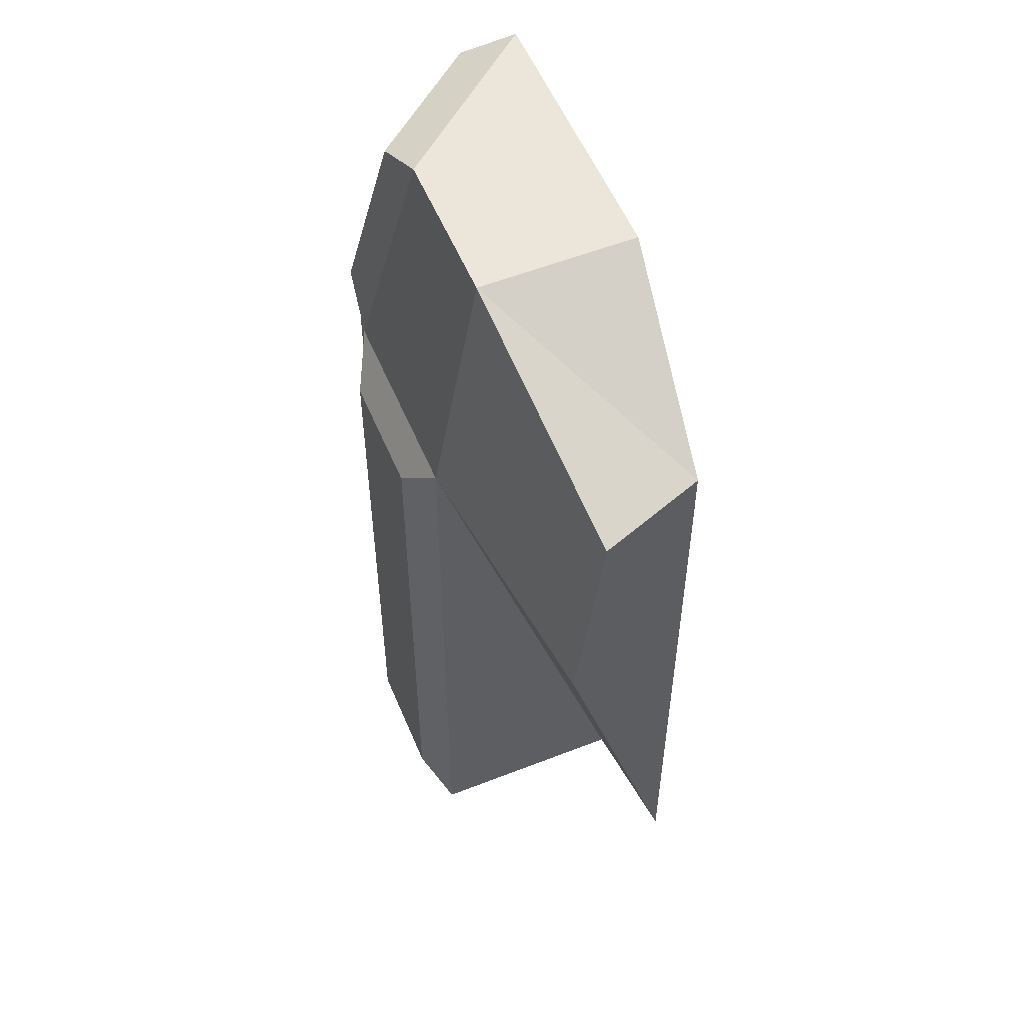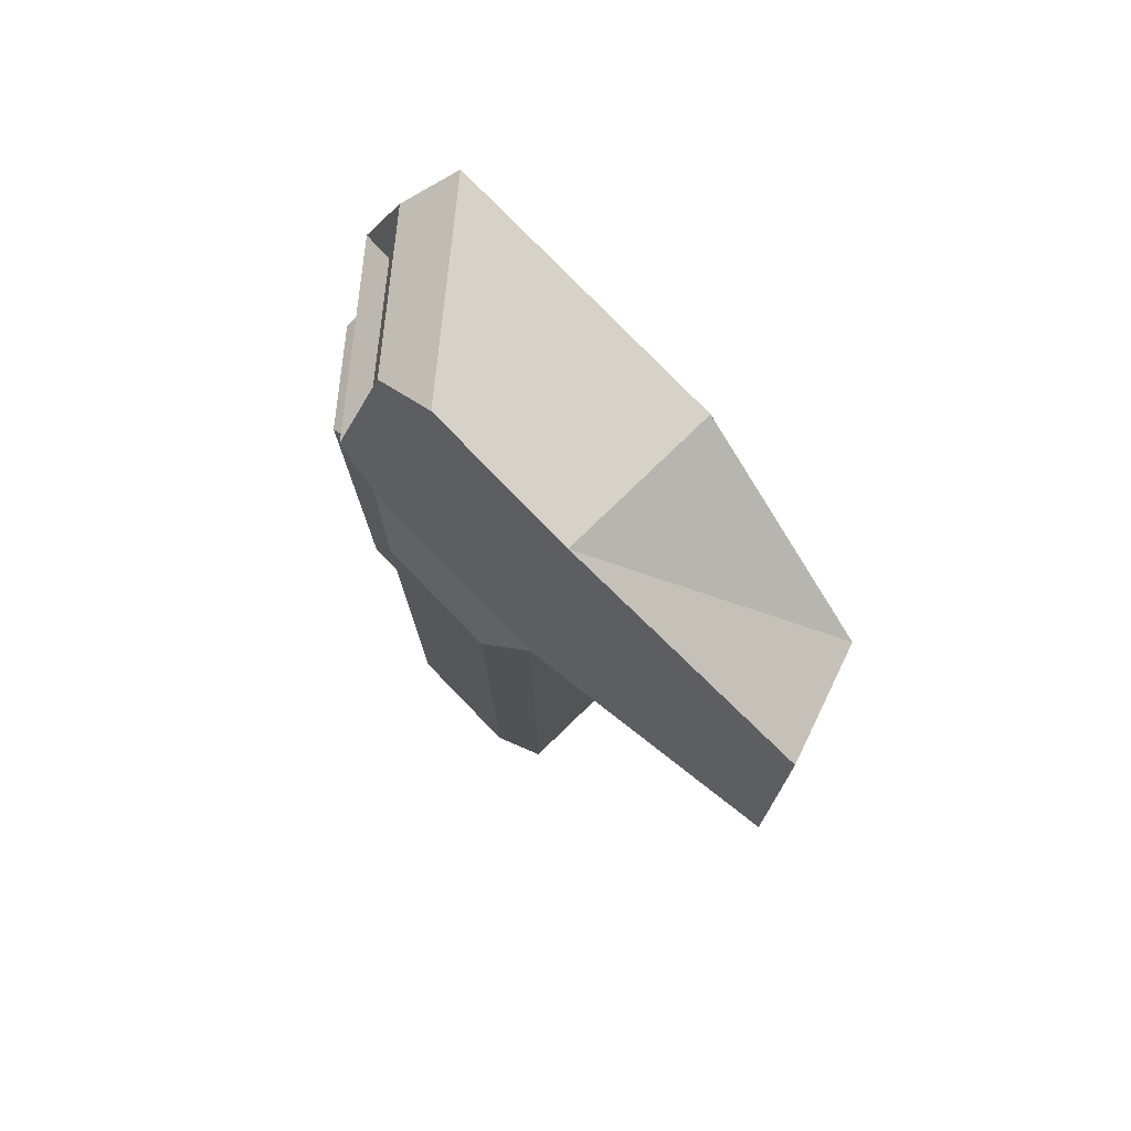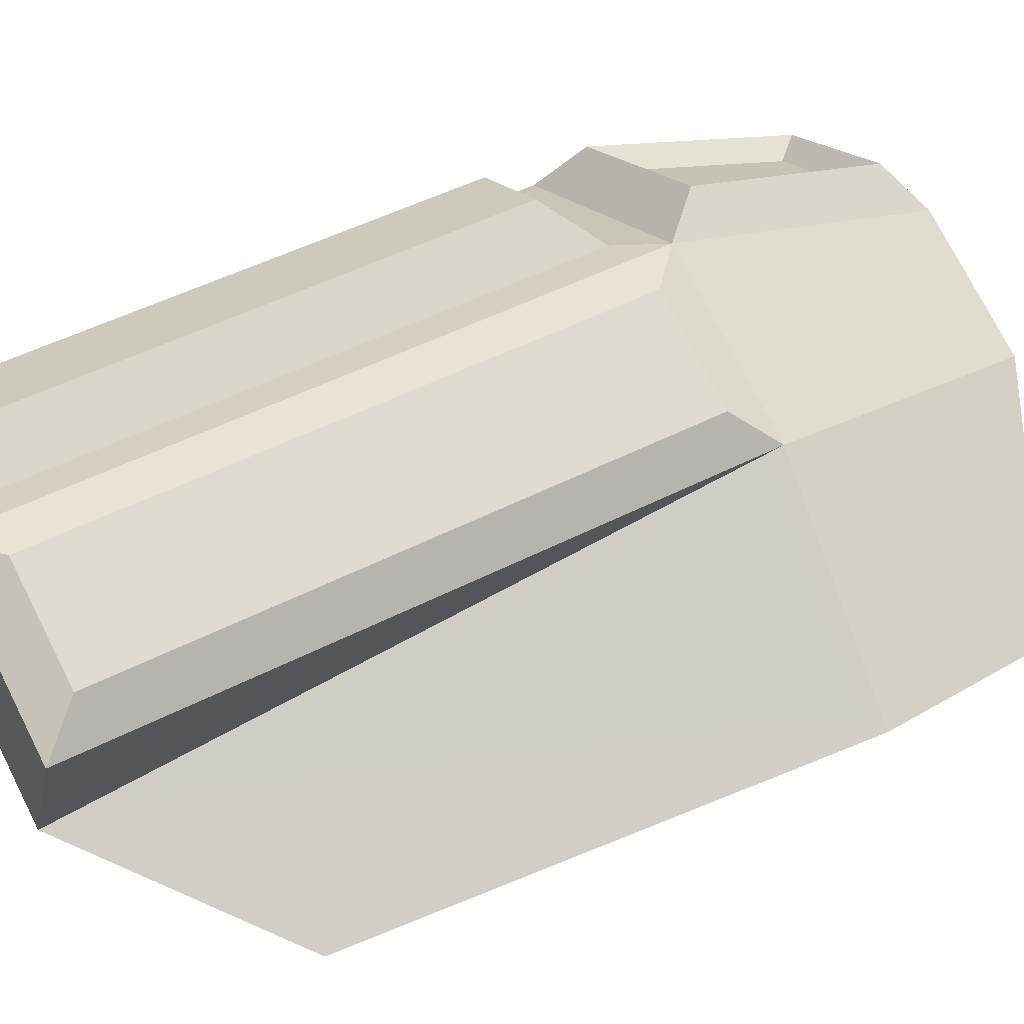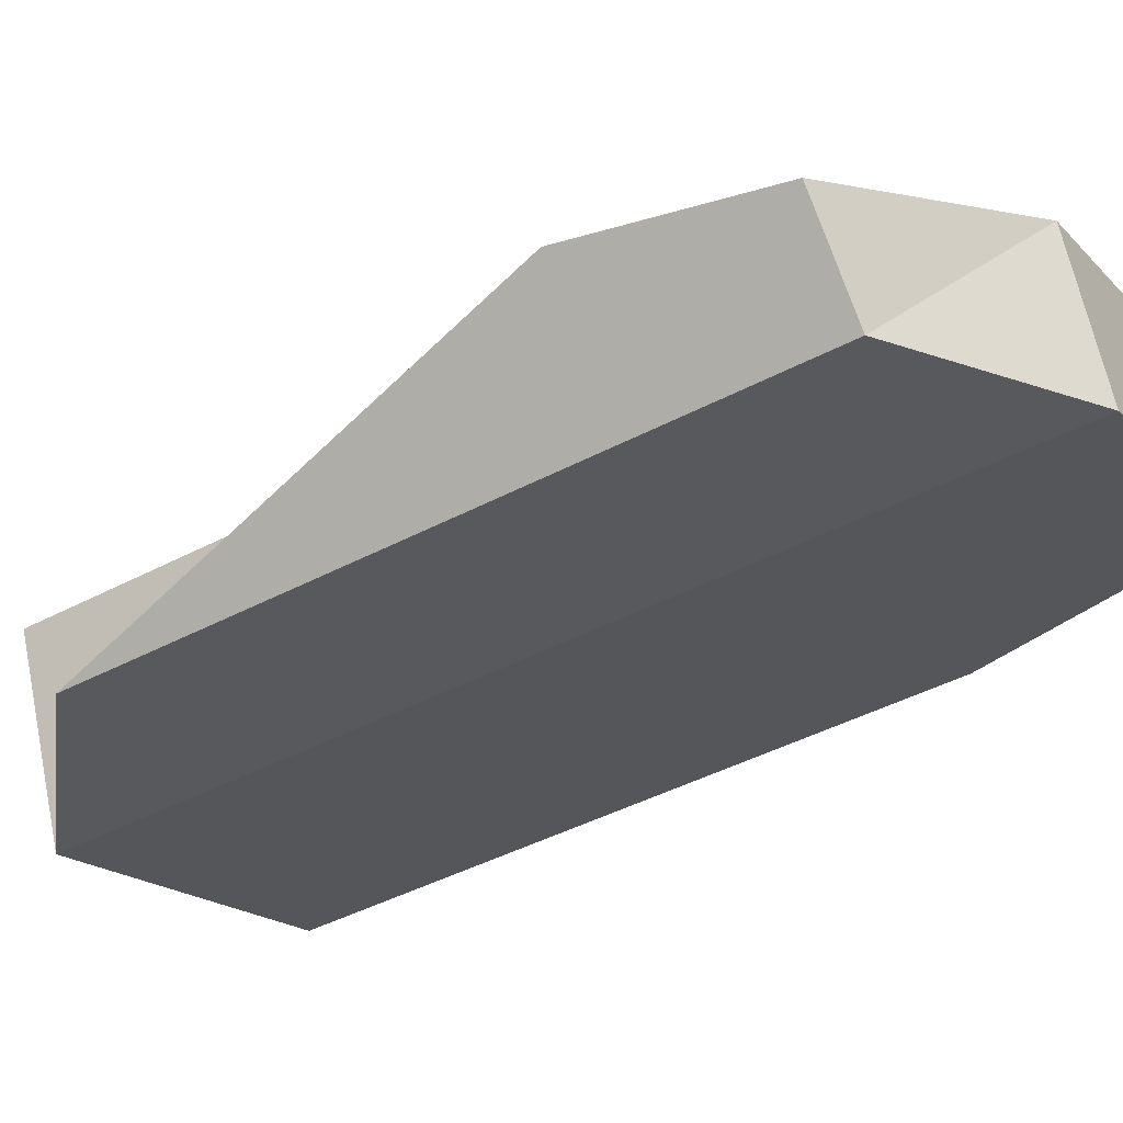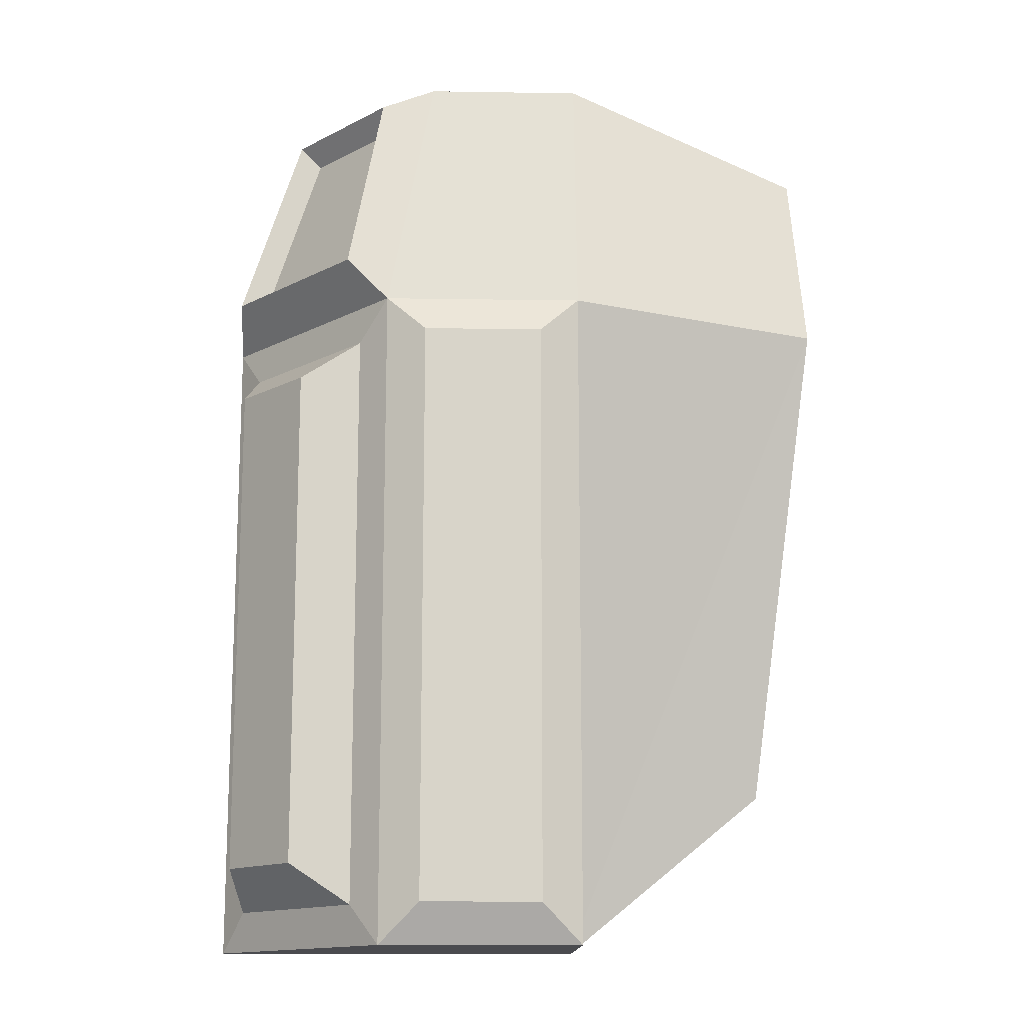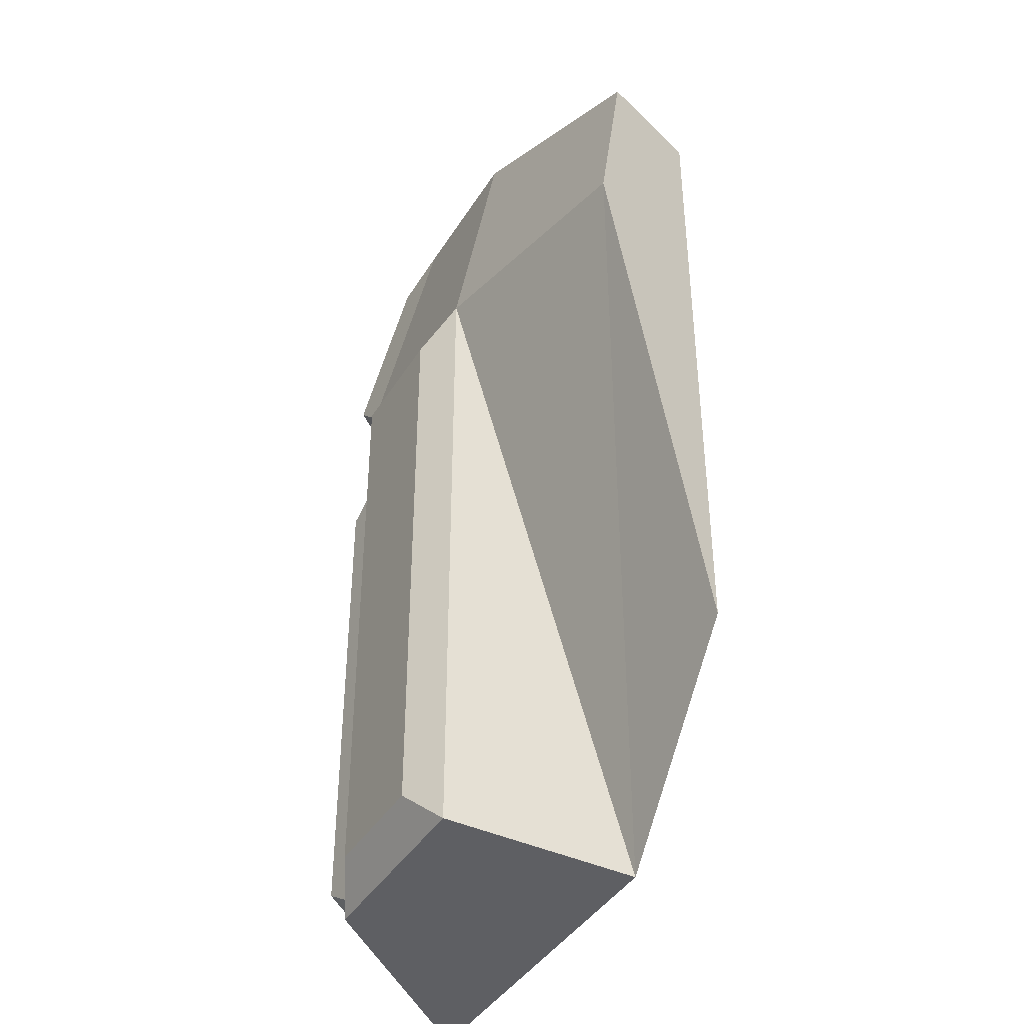
<metadata>
{"format":"obj","ext":"obj","renderer":"f3d","projection":"perspective","resolution":1024,"background":"white","views":[{"elev":55.1,"azim":-89.4,"up":"+Z"},{"elev":77.5,"azim":-111.0,"up":"+Z"},{"elev":49.4,"azim":-119.6,"up":"+Y"},{"elev":-44.7,"azim":-58.6,"up":"+Y"},{"elev":-14.3,"azim":-158.9,"up":"+Z"},{"elev":-41.6,"azim":-96.2,"up":"+Z"}]}
</metadata>
<code>
o DebrisObject01
v 0.6412 0.06529 -0.9376
v -0.04717 -0.2283 -0.9376
v 0.1656 0.3071 -0.9376
v -0.2076 0.1479 -0.9376
v 0.6412 0.06529 0.4117
v -0.04717 -0.2283 0.9376
v 0.1656 0.3071 0.4117
v -0.2076 0.1479 0.4117
v 0.572 0.1097 -0.8558
v 0.2423 0.2773 -0.8558
v 0.572 0.1097 0.3299
v 0.2423 0.2773 0.3299
v 0.5364 0.2413 -0.774
v 0.3525 0.3348 -0.774
v 0.5364 0.2413 0.2481
v 0.3525 0.3348 0.2481
v 0.07275 0.3164 -0.8558
v -0.1501 0.2213 -0.8558
v 0.07275 0.3164 0.3299
v -0.1501 0.2213 0.3299
v 0.4824 -0.002454 0.9376
v 0.1165 0.1835 0.9376
v -0.1706 0.06106 0.9376
v 0.5984 0.1565 0.501
v 0.2482 0.3345 0.501
v 0.4814 0.1066 0.8883
v 0.212 0.2436 0.8883
v 0.5312 0.1349 0.5306
v 0.2629 0.2713 0.5306
v 0.4382 0.09528 0.8386
v 0.2342 0.199 0.8386
v -0.4411 -0.3348 -0.6075
v -0.4411 -0.3348 0.7352
v -0.6412 -0.121 0.3586
v -0.595 -0.1703 0.7352
f 1 4 3
f 4 1 2
f 21 23 6
f 23 21 22
f 18 19 17
f 19 18 20
f 14 15 13
f 15 14 16
f 3 9 1
f 9 3 10
f 5 12 7
f 12 5 11
f 7 10 3
f 10 7 12
f 1 11 5
f 11 1 9
f 10 13 9
f 13 10 14
f 9 15 11
f 15 9 13
f 11 16 12
f 16 11 15
f 12 14 10
f 14 12 16
f 4 17 3
f 17 4 18
f 7 20 8
f 20 7 19
f 3 19 7
f 19 3 17
f 8 18 4
f 18 8 20
f 8 22 7
f 22 8 23
f 29 30 28
f 30 29 31
f 21 27 22
f 27 21 26
f 7 24 5
f 24 7 25
f 22 25 7
f 25 22 27
f 5 26 21
f 26 5 24
f 25 28 24
f 28 25 29
f 24 30 26
f 30 24 28
f 26 31 27
f 31 26 30
f 27 29 25
f 29 27 31
f 4 2 8
f 32 35 34
f 32 33 35
f 6 5 21
f 6 1 5
f 6 2 1
f 23 33 6
f 33 23 35
f 8 35 23
f 35 8 34
f 2 34 8
f 34 2 32
f 6 32 2
f 32 6 33

</code>
